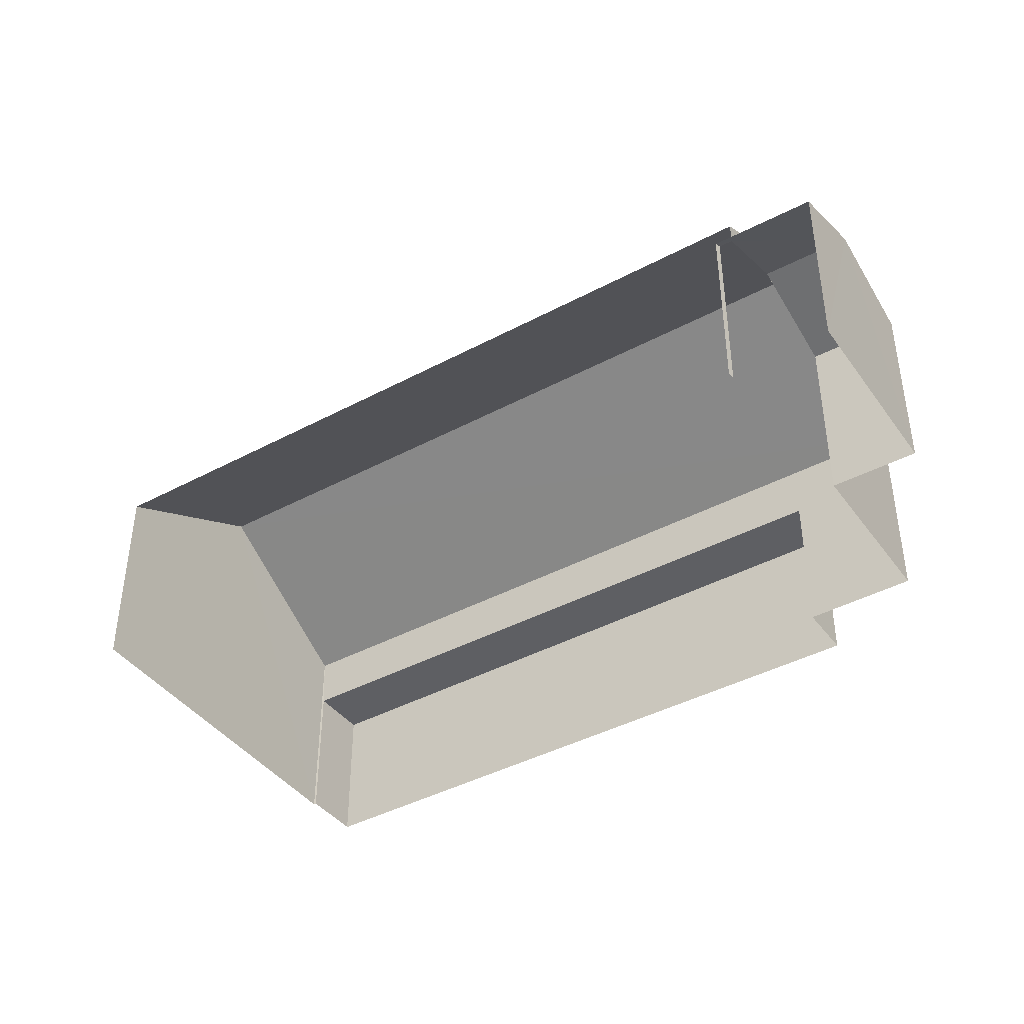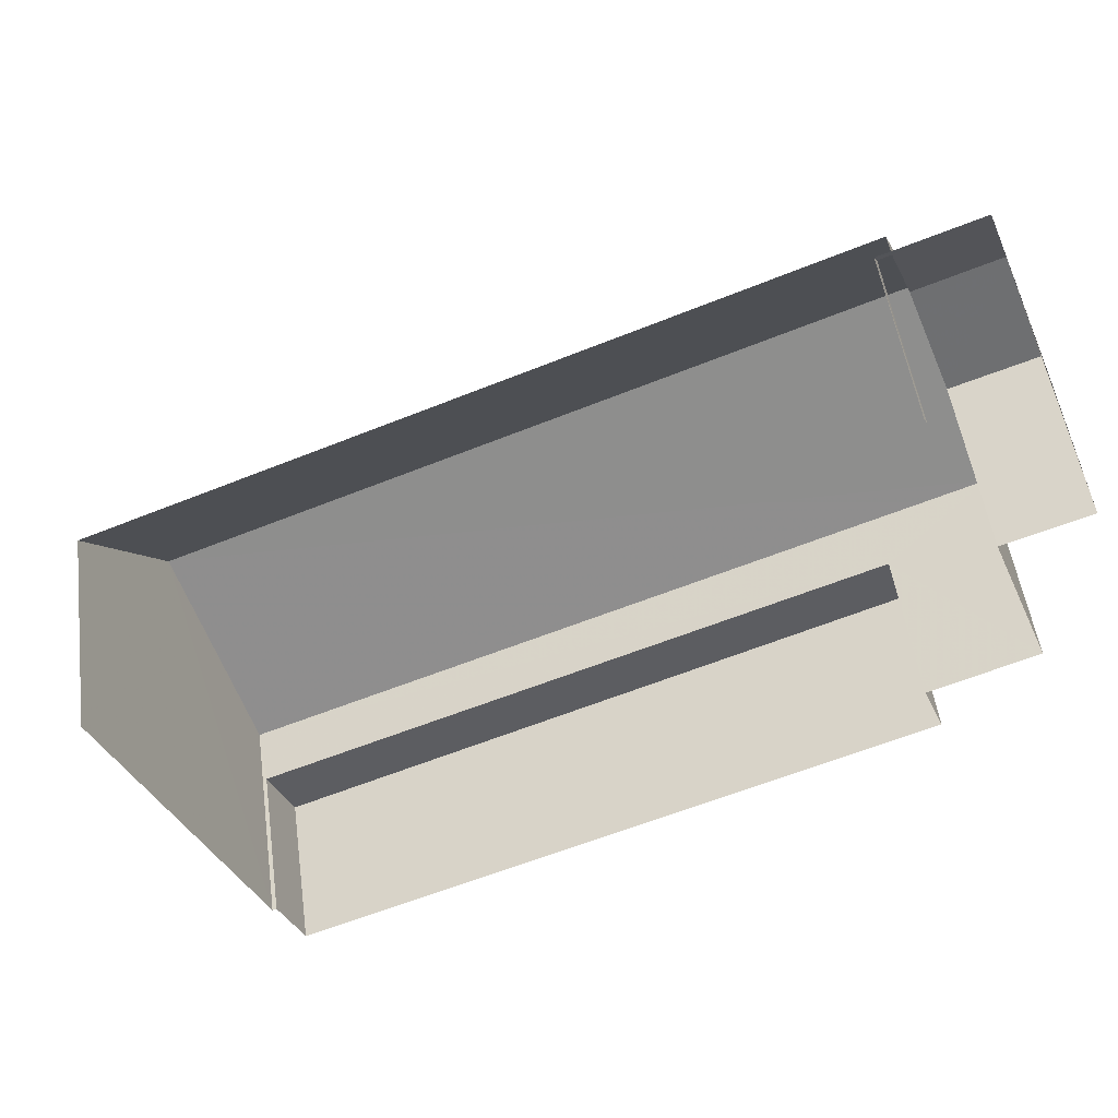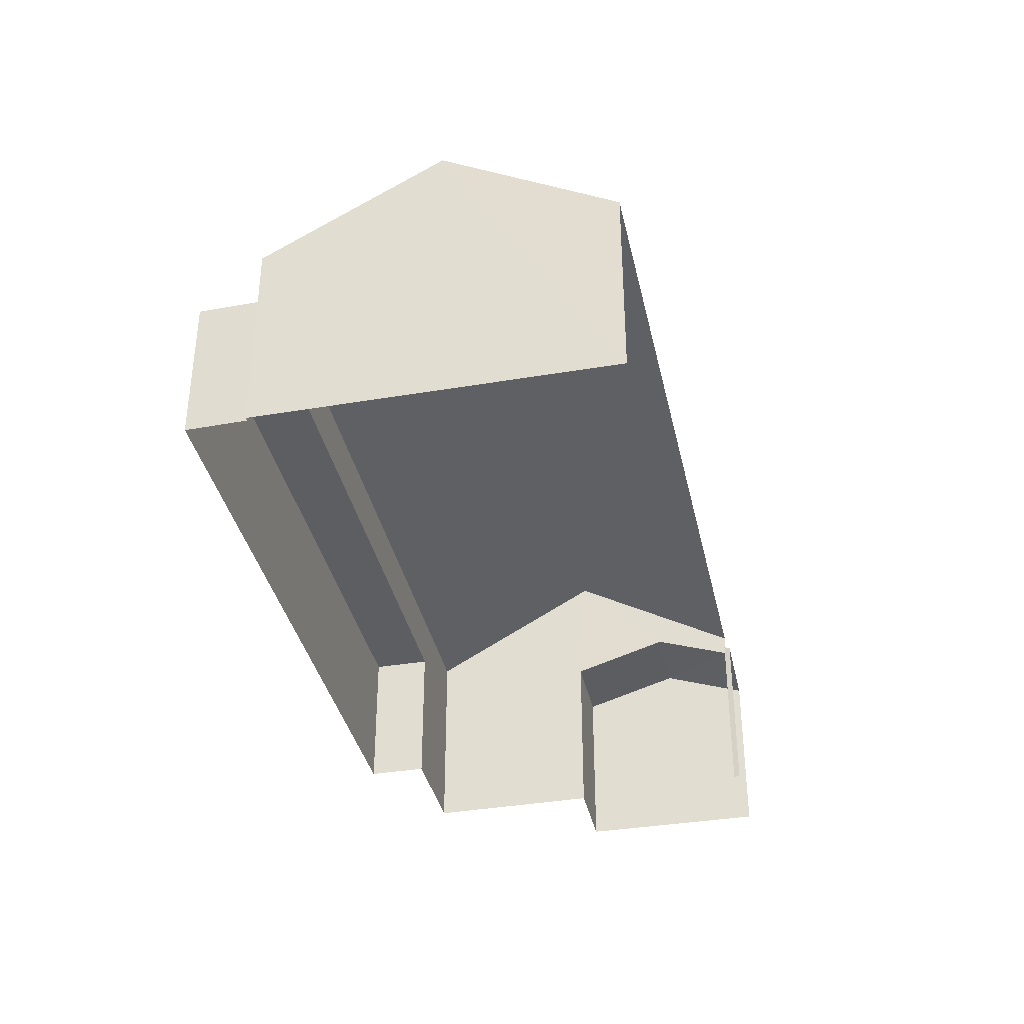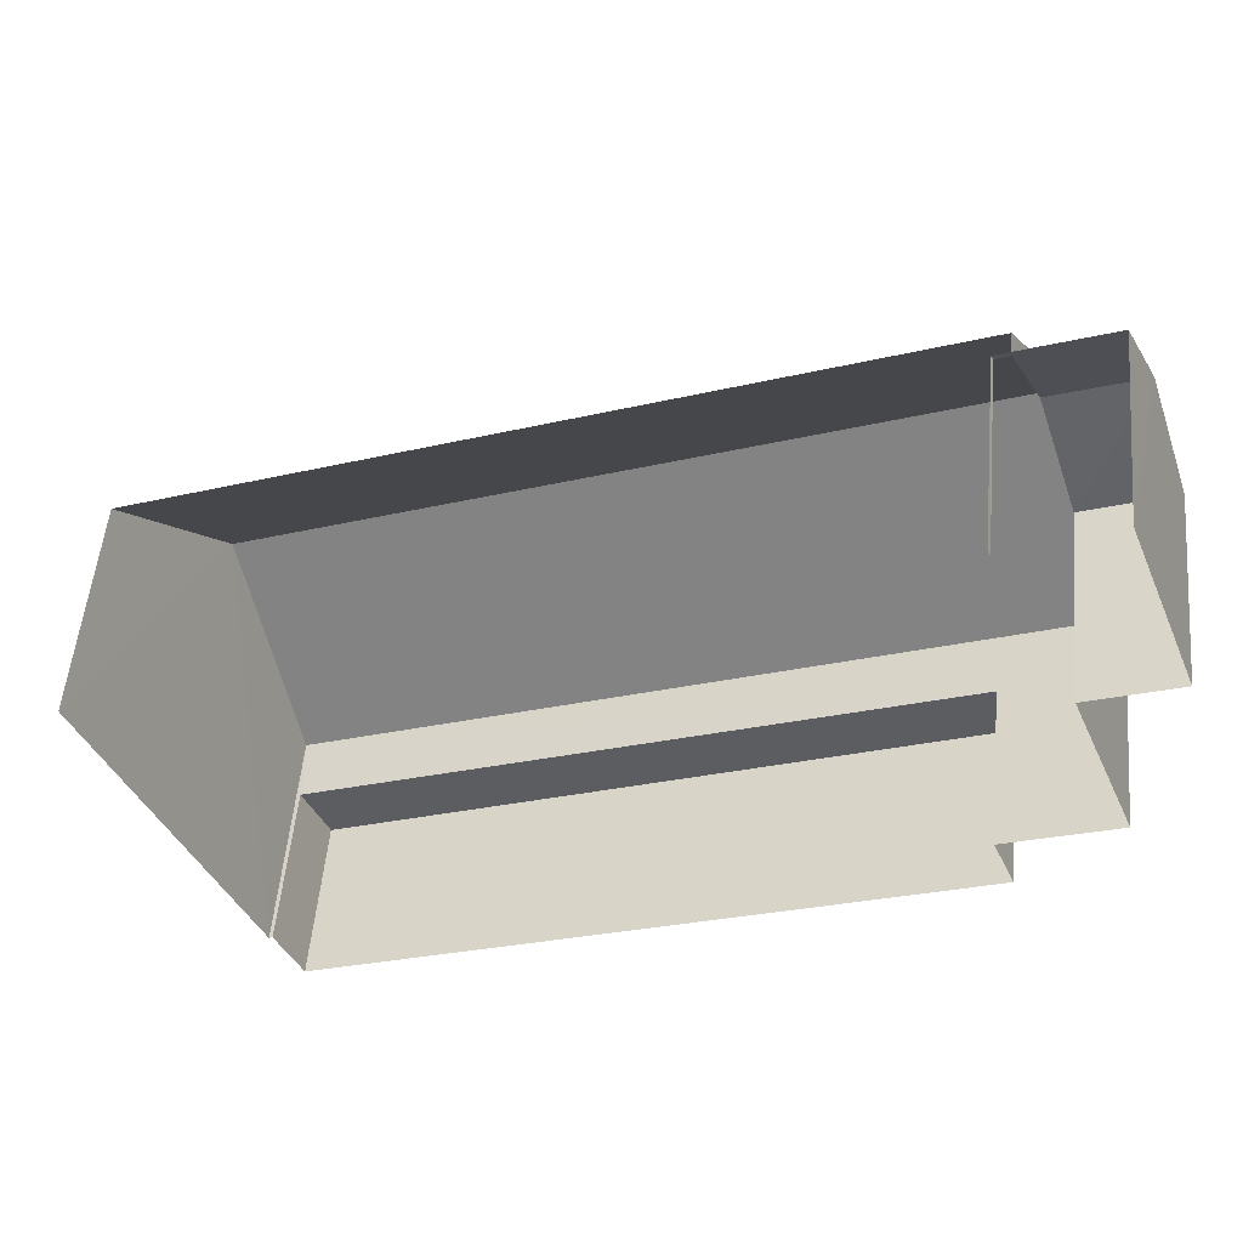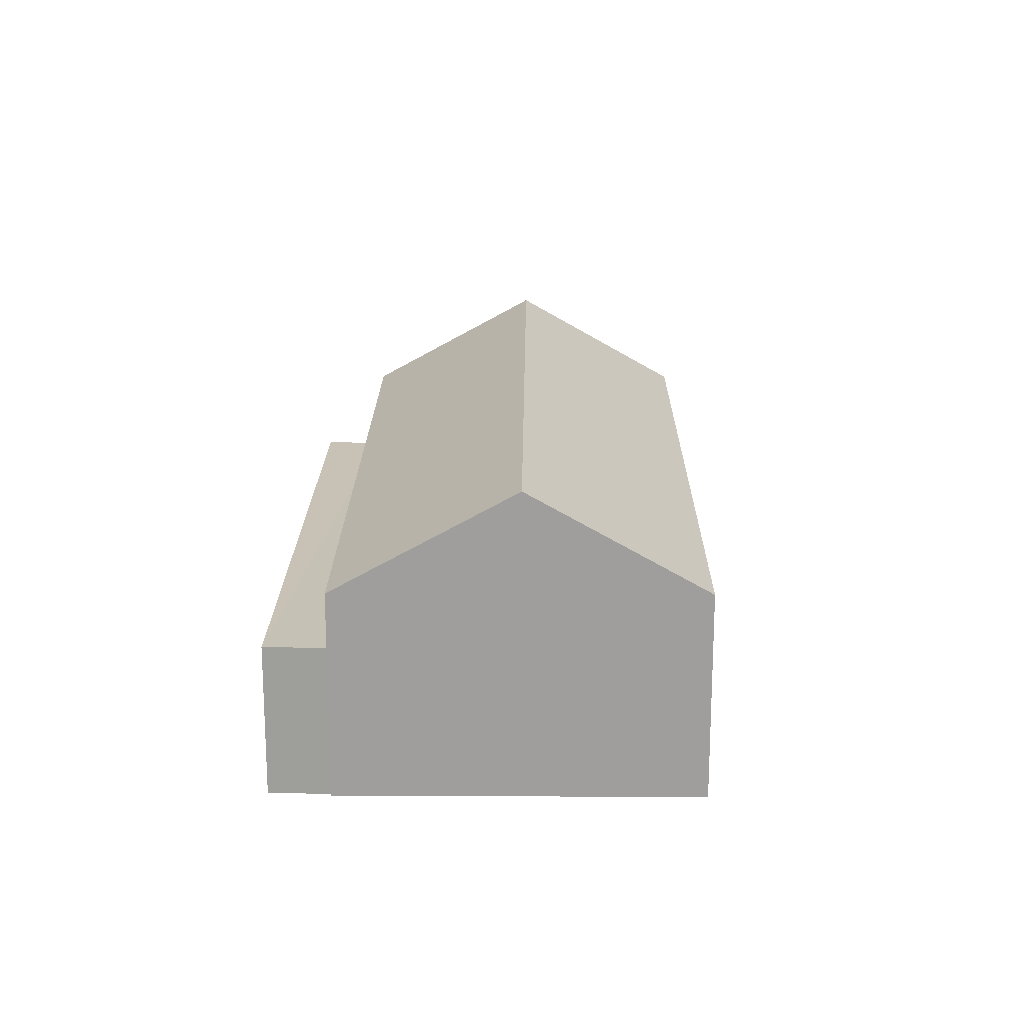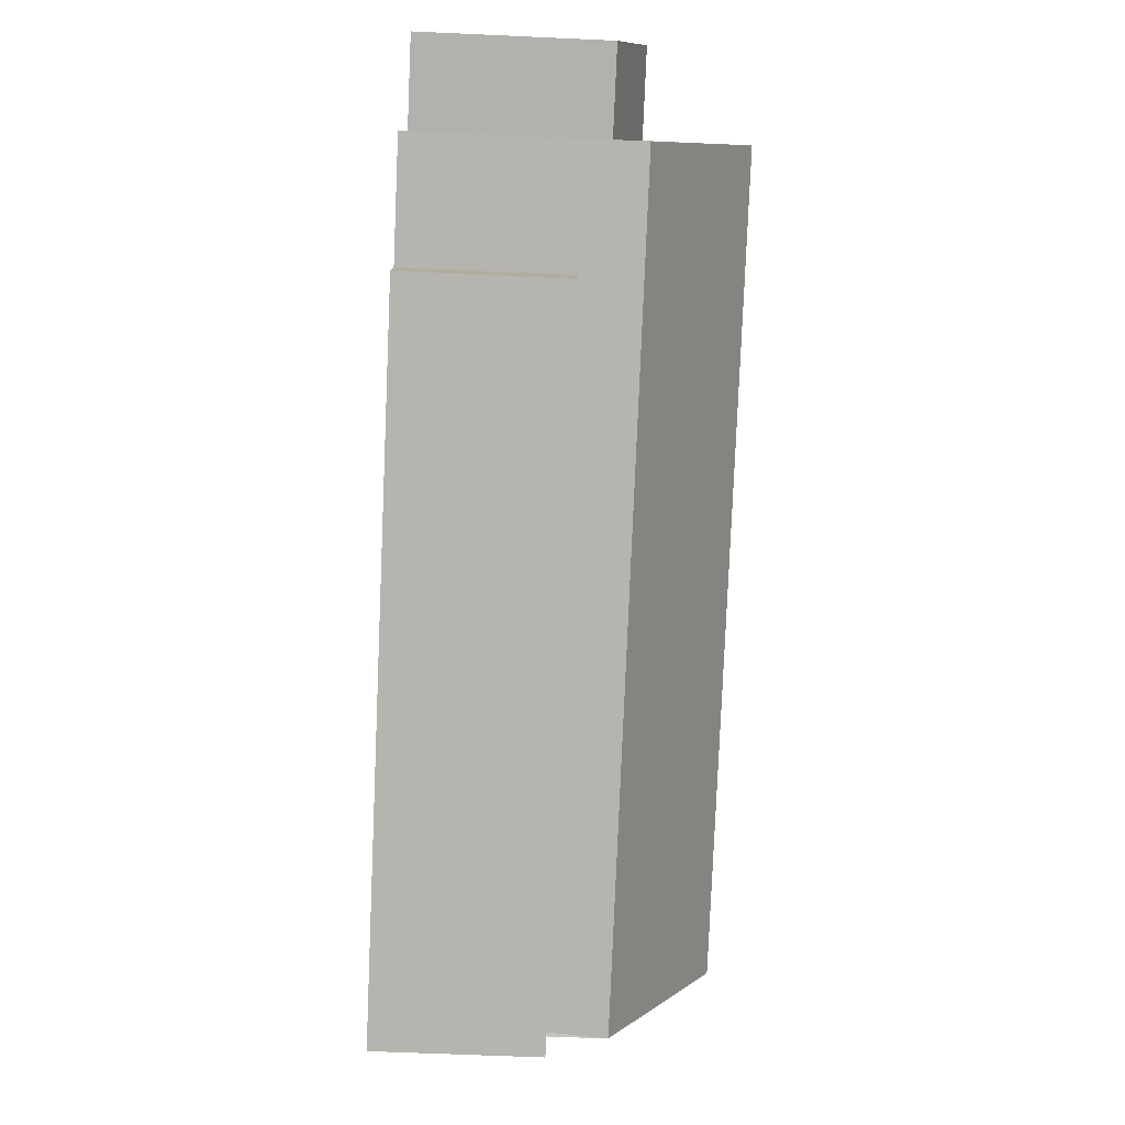
<metadata>
{"format":"obj","ext":"obj","renderer":"f3d","projection":"perspective","resolution":1024,"background":"white","views":[{"elev":-41.6,"azim":-168.9,"up":"+Z"},{"elev":51.2,"azim":172.3,"up":"+Y"},{"elev":-37.4,"azim":80.6,"up":"+Z"},{"elev":53.3,"azim":-174.8,"up":"+Y"},{"elev":18.9,"azim":68.9,"up":"+Z"},{"elev":-58.4,"azim":-92.6,"up":"+Y"}]}
</metadata>
<code>
v -2.211e+05 -1.251e+05 26.34
v -2.211e+05 -1.251e+05 26.34
v -2.211e+05 -1.251e+05 26.34
v -2.211e+05 -1.251e+05 26.34
v -2.211e+05 -1.251e+05 26.34
v -2.211e+05 -1.251e+05 26.34
v -2.211e+05 -1.251e+05 26.34
v -2.211e+05 -1.251e+05 26.34
v -2.211e+05 -1.251e+05 26.34
v -2.211e+05 -1.251e+05 26.34
v -2.211e+05 -1.251e+05 26.34
v -2.211e+05 -1.251e+05 26.34
v -2.211e+05 -1.251e+05 29.56
v -2.211e+05 -1.251e+05 29.56
v -2.211e+05 -1.251e+05 29.56
v -2.211e+05 -1.251e+05 29.56
v -2.211e+05 -1.251e+05 30.22
v -2.211e+05 -1.251e+05 30.88
v -2.211e+05 -1.251e+05 30.22
v -2.211e+05 -1.251e+05 30.88
v -2.211e+05 -1.251e+05 32.87
v -2.211e+05 -1.251e+05 30.74
v -2.211e+05 -1.251e+05 30.74
v -2.211e+05 -1.251e+05 32.87
v -2.211e+05 -1.251e+05 30.27
v -2.211e+05 -1.251e+05 30.22
v -2.211e+05 -1.251e+05 30.27
v -2.211e+05 -1.251e+05 30.22
v -2.211e+05 -1.251e+05 30.74
v -2.211e+05 -1.251e+05 30.74
f 1 2 3
f 4 3 5
f 6 7 4
f 5 2 8
f 5 8 9
f 6 10 11
f 12 10 5
f 3 2 5
f 10 4 5
f 10 6 4
f 3 25 29
f 29 25 30
f 3 4 25
f 30 25 27
f 28 7 6
f 28 26 7
f 13 14 15
f 16 13 15
f 17 18 19
f 17 20 18
f 21 22 23
f 21 24 22
f 25 26 27
f 26 28 27
f 27 18 20
f 27 28 18
f 24 29 30
f 24 21 29
f 30 27 20
f 10 12 17
f 20 17 24
f 30 20 24
f 17 12 22
f 24 17 22
f 28 6 18
f 6 11 18
f 11 19 18
f 2 15 8
f 2 16 15
f 23 1 21
f 1 3 21
f 3 29 21
f 26 25 4
f 7 26 4
f 2 1 16
f 1 23 16
f 5 13 12
f 13 23 22
f 16 23 13
f 12 13 22
f 10 19 11
f 10 17 19
f 15 9 8
f 15 14 9
f 13 9 14
f 13 5 9

</code>
